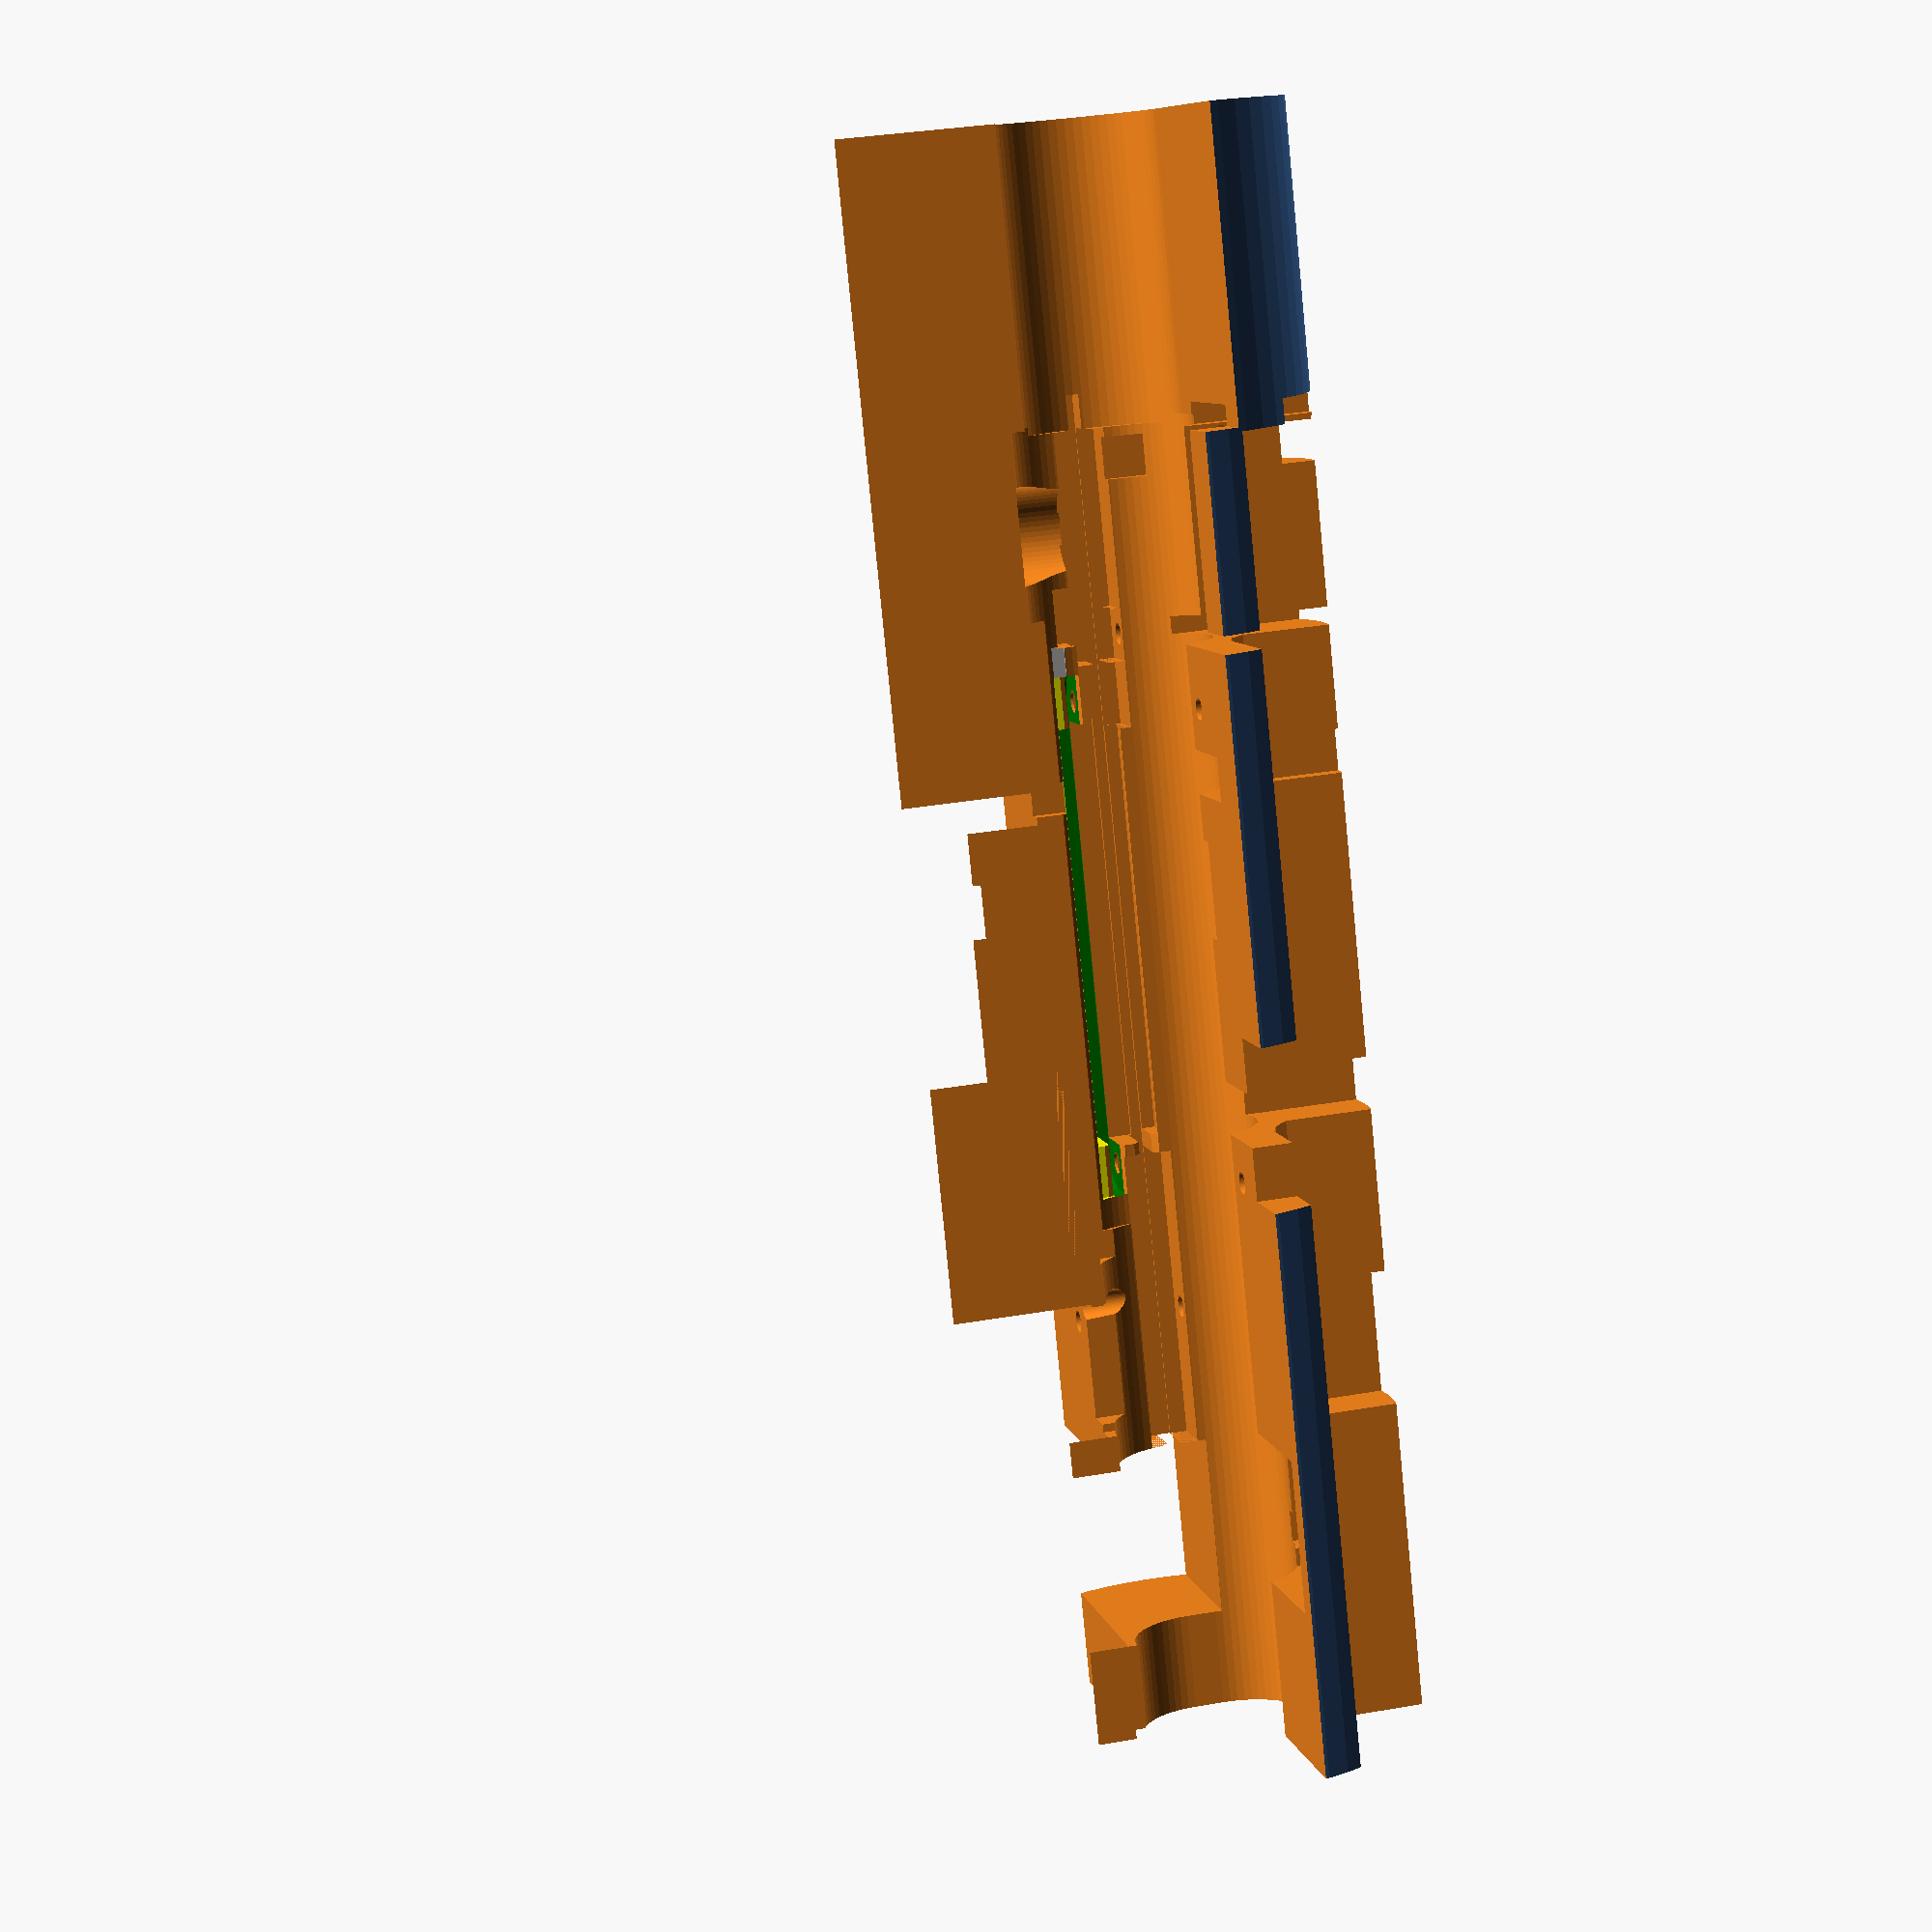
<openscad>
//  PyFly Cage design
// written in OpenSCAD
// Camera flex cable: https://smile.amazon.com/gp/product/B0716TB6X3/ref=oh_aui_detailpage_o00_s00?ie=UTF8&psc=1
//
//
// Written: 9/10/2017
//    Rev.: 0.01
//      By: Robert S. Rau
// Updated: 9/30/2017
//    Rev.: 0.02
//      By: Robert S. Rau
// Changes: more cutouts for connectors and wire
//
// Updated: 10/1/2017
//    Rev.: 0.03
//      By: Robert S. Rau
// Changes: added camera, more room for GPS antenna, changed left/right logic so GPS antenna slide-in would work, bigger width for USB connectors on Zero
//
// Updated: 10/3/2017
//    Rev.: 0.04
//      By: Robert S. Rau
// Changes: added extra width to camera so it can be removed, added wire channel so sliding cage together doesn't crush camera flat cable. Added champhers to card guides.
//
// Updated: 10/5/2017
//    Rev.: 0.05
//      By: Robert S. Rau
// Changes: Added extra width to camera flex so it doesn't snag. Fixed Pi Zero LED cone allignment. Added Battery well for Panasonic BR-435 fishing lure battery, see Digi-Key. More room for Deans connector.
//
// Updated: 10/7/2017
//    Rev.: 0.06
//      By: Robert S. Rau
// Changes: PyFly USB connector size increased in Z, USB connector pins added on bottom of board.
//          Thinned and lengthend Deans power connector, narrowed LED cones by 2mm.
//          Added super cap. Added serial connector space so right side can slide in.
//          Lengthened servo connector to remove sliver caused by serial connector change.
//          Added space for Tach connector and room on right side to slide in.
//
// Updated: 10/8/2017
//    Rev.: 0.07
//      By: Robert S. Rau
// Changes: ToDo list updated. Added CameraFeatures option.
//
// Updated: 11/18/2017
//    Rev.: 0.08
//      By: Robert S. Rau
// Changes: ToDo list updated. Battery well no longer intersects screw cylinder. Clearance for remaining parts, option for old PyFly (1.0)
//
// Updated: 11/18/2017
//    Rev.: 0.08
//      By: Robert S. Rau
// Changes: Camera's camera connector depth changed from 3mm to 2.6. Main wiring channel divided into two parts, USB end made smaller to allow for a step for the two haves to mate against.
//
//
//
//  ToDo list
// Add channel for tie-wrap to hold the thing together
// Add board supports (slots) and space for analog adapter board
// more height to W1 & W2
// Cutout for Pi connectors leaves filiment strands
// Quad copter version should allow for non omni antenna
// Room for right side to slide over differential pressure sensor.
// High current drive needs to be taller and wider
// No room for SMT parts on right side cage
// Should fork and do a old PyFly version cage
// clearance for Q4, R17, C43
//
// 
//
//
//
// IMPORTANT NOTES
//
// For rocket applications:
//  1) Any openings on your body tube for camera. LEDs, or button will affect the air pressure in the payload cavaity.
//       This will affect the barametric altimeter's reading. Make sure the body tube openings are at a neutral pressure
//       point down the side of your rocket.
//
//
//
//
// Overall circle/sphere definition
$fn=60;

// USER PARAMETERS
// Here you set up which side of the clam shell you want to render/print, size of your body tube, and such
// for the left side, set CageLeftSide to true, for the right side, set CageLeftSide to false.
OldPyFly = true;   // This removes plastic around the new mounting holes and the old PyFly reset switch.
CageLeftSide = false;     // Set this true for one half, false for the other half. Left side has HDMI connector, Right side has backup battery.

HDMIUsed = true;   // make opening for mating connector

//MntCylinderDia = 38.1;    //  38mm rocket motor tube
//MntCylinderDia = 52.65;    //  Wildman coupler tube
MntCylinderDia = 54.6;    //  Wileman body tube
//MntCylinderDia = 75.78;   //  2.6in rocket body tube
//MntCylinderDia = 102;     //  4in rocket body tube
//MntCylinderDia = 29.5;    //  use for minimum rectangle
//
//
// Do you want to mount the camera on the left side (right side has wire channel)?
CameraFeatures = true;
//
// This give you two options for camera mounting and video/still requirements. By default, CamFlip=false, the Pi camera produces images with the
//  correct orientation with the flex cable comming out the bottom. For the camera to be in this orientation the flex cable must
//  get a twist, which uses a bit of cable routing volume. You can set CamFlip to true and have nice flex cable routing but you
//  need to flip the image in software. raspivid must use the -ro 180 option, and raspistill must use -vf -hf options.
CamFlip = true;


module externalCylinder( diameter, length) {
    rotate( a=90, v=[0,1,0]) {cylinder(h=length, d=diameter, center=true );}
}





//  Model of space required for PyFly HAT board
//
// Written: 9/10/2017
//    Rev.: 0.01
//      By: Robert S. Rau
//
//
//  Coordinate system referenced to Osmand PCB layout coordinates. The Z zero is the board top, layer 1, for module PyFlyBoardNoHoles.
//  There is a Z coordinate shift in module PyFlyBoard.
//
//
// PCB
PCBThickness = 1.65;
PyFlyZoffset = 0.5;


module PyFlyLEDCone(Xpos,Ypos,Col)    // Places a spot at test pad point, coloured to show pad function
{
    translate([Xpos,Ypos,PCBThickness/4]) {
        color(Col);
        rotate( a=180, v=[1,0,0]) cylinder(h=100,r1=1.2,r2=8,center=false);
    }
}


module PyFlyButtonCone(Xpos,Ypos,Col)    // Places a spot at test pad point, coloured to show pad function
{
    translate([Xpos,Ypos,PCBThickness/4]) {
        color(Col);
        rotate( a=180, v=[1,0,0]) cylinder(h=100,r1=.7,r2=10,center=false);
    }
}



module PyFlyBoardNoHoles() {
    translate([-0.25,-0.25,0]) cube([150.5,29.75,PCBThickness]);  //PCB  0.5mm oversize slot
    // new PyFly 2.00 features
    translate([-4.24,-0.25,0]) cube([4.01,29.75,PCBThickness]);  //Extra length of version 2.00
    
            // shape to make card guide champhers
        hull()
        {
            translate([-0.25,-0.25+5,0]) cube([150.5, 29.75-10, PCBThickness]);
            translate([-0.25,-0.25+6,-1]) cube([150.5, 29.75-12, PCBThickness+2]);
            translate([-0.25,-0.25+6,-1]) cube([150.5, 29.75-12, PCBThickness+2]);
        }
// First wiring channel covers from the GPS end of the board to just pass the Pi Zero, this channel is a little bigger than the next.
    hull() {
        translate([-1,15,(PCBThickness-2.6 )]) rotate(a=90, v=[0,1,0]) cylinder(d=17.5,h=(100),    center=false);   //wiring channel (opening down the center, above and below the boards)
        translate([-1,15,(PCBThickness + 2.39)]) rotate(a=90, v=[0,1,0]) cylinder(d=17.5,h=(100),    center=false);   //wiring channel 2
    }
    // Second wiring channel picks up where the first left off, from just beyond the Pi Zero past the USB connector. It doesn't go as deep to allow a step for the two haves to mate against each other
    hull() {
        translate([98,15,(PCBThickness-1.3 )]) rotate(a=90, v=[0,1,0]) cylinder(d=17.5,h=(100),    center=false);   //wiring channel (opening down the center, above and below the boards)
        translate([98,15,(PCBThickness + 2.39)]) rotate(a=90, v=[0,1,0]) cylinder(d=17.5,h=(100),    center=false);   //wiring channel 2
    }
    translate([62.5,15,(PCBThickness - 0.1)-3.2]) cube([53,30,4], center=true);               // Space between Zero and PyFly
    translate([0,-4,(PCBThickness - 0.1)-3.2]) cube([24,12.7,96]);               // Servo connectors
    translate([-2.54,-4,(PCBThickness - 0.1)-3.2]) cube([2.7,16,96]);               // Dual Servo connector
    if (CageLeftSide)
    {
        translate([0,16.18,(PCBThickness + 0.39)]) rotate(a=270, v=[0,1,0]) cylinder(d=20,h=(39.0),center=false);   //GPS antenna
    }
    else
    {
        hull() {
        translate([0,16.18,(PCBThickness + 0.39)]) rotate(a=270, v=[0,1,0]) cylinder(d=20,h=(39.0),center=false);   //GPS antenna
        translate([0,-28,(PCBThickness + 0.39)]) rotate(a=270, v=[0,1,0]) cylinder(d=20,h=(39.0),center=false);   //GPS antenna
        }
    }
    translate([62.23, 26.4,(PCBThickness - 0.1)-2.5]) cube([52,5.2,8.5], center=true);  // Pi connector
    translate([152, 8.57,PCBThickness-4.5]) cube([15.5,13.5,9], center=true);  //USB connector
    translate([147.77, 8.57,PCBThickness+1.0]) cube([4,14.7,1.9], center=true);  //USB connector pins
    translate([152+7.75+20, 8.57,PCBThickness-3.75]) cube([44,20,15], center=true);  //USB Device
    translate([3.81, 24,(PCBThickness - 0.1)+5.5+50]) cube([5.2,2.8,17+100], center=true);  // Battery connector
    hull() 
    {
        translate([24.848, 17.58,(PCBThickness - 0.1)+5.5+50]) cube([2.2,8.4,17+100], center=true);  // Serial connector
        translate([24.848, -17.58,(PCBThickness - 0.1)+5.5+50]) cube([2.2,8.4,17+100], center=true);  // Serial connector
    }
     hull() 
    {
        translate([82.73415, 12.37,(PCBThickness - 0.1)+5.5+50]) cube([6.6,10.7,17+100], center=true);  // Tach connector
        translate([82.73415, -10,(PCBThickness - 0.1)+5.5+50]) cube([6.6,10.7,17+100], center=true);  // Tach connector
    }
    translate([139.25, 40,PCBThickness-7.25]) cube([22.5,57.5,21], center=true);  // High current connector
    translate([133.1, 2.85-1,PCBThickness+5.5]) cube([19,20,17], center=true);  // Keypad connector
    translate([138.35, 9.3218,PCBThickness+5.5]) cube([4,12,17], center=true);  // analog connector
    translate([55.734, 11.94,PCBThickness+5.5]) cube([12,14,11], center=true);  // Diff pressure sens
    translate([99.61, 5.73,PCBThickness+2.3]) cube([5.1,8,7], center=true);  // Interrupt jumpers
    translate([41.4, 5,PCBThickness+12.5+50]) cube([5.4,16,115], center=true);  // Audio connector, P4
    translate([115, 12.7,PCBThickness+2.5]) cube([17,10,200], center=true);  // Deans Power connector
    translate([115, 16.5,PCBThickness-10]) cube([15,9.5,11], center=true);  // Deans Power connector insertion well
    translate([72.5, 5.3,PCBThickness+0.5]) cube([32,10,4], center=true);  // parts
    hull()
    {
        translate([11.8872, 20.3484,PCBThickness-7.2]) cylinder(d=12,h=8, center=true);  // Super capacitor
        translate([11.8872, 14.3484,PCBThickness-7.2]) cylinder(d=12,h=8, center=true);  // Super capacitor
    }
    if (OldPyFly)
    {
        translate([19,22,PCBThickness/2-5.5]) cube([7.25,7,5.5], center=false);  // parts: Old PyFly reset button
        translate([25.5,26,PCBThickness/2])cube([6.5,6.5,6],center=true);
        translate([111,26,PCBThickness/2])cube([6.5,6.5,6],center=true);

    }
    translate([0,17,PCBThickness/2-3]) cube([22.25,29.25-17,6], center=false);  // parts: R40
    translate([28.75,17,PCBThickness/2-3]) cube([8.25,29.25-17,6], center=false);  // parts: Q3, R56
    translate([55, 6.5,PCBThickness/2]) cube([21,10,5], center=true);  // parts: PP35, PP23, R6
    translate([40.5, 5.3,PCBThickness/2]) cube([8,10,5], center=true);  // parts: D2
    translate([15.4, 5,PCBThickness/2]) cube([30.6,10,4], center=true);  // parts: U15, U10
    translate([122.25, 6.25,PCBThickness/2]) cube([55.5,10,5], center=true);  // parts: C27, C28, R67
    translate([0,3,PyFlyZoffset-3]) cube([19,23,3], center=false);  // parts    GPS LEDs resistors
    translate([114,17,PCBThickness/2-3]) cube([14,29.25-17,6], center=false);  // parts    High side driver
    translate([90.5,17,PCBThickness/2-3]) cube([17.5,29.25-17,6], center=false);  // parts    High side driver control logic & RF**
    PyFlyLEDCone(4.7,27.686,"Yellow");  // LED
    PyFlyLEDCone(4.7,26.543,"Yellow");  // LED
    PyFlyLEDCone(105.12,2.51,"Yellow");  // LED
    PyFlyLEDCone(107.98,21.107,"Yellow");  // LED
    translate([18.75,27.15,PCBThickness-2.0]) cube([5,3,3], center=true);  // button block
    translate([18.75,27.15,PCBThickness-3.7]) PyFlyButtonCone(0,0,"Blue");  // button cone
    MountingHoles();
    }

// Cutout for USB test point wires
module USBWireCutout() {
    hull() {
        translate([44.57,0,0]) cylinder(r=0.01,h=PCBThickness * 2.1,center=true);
        translate([46.8,1.5,0]) cylinder(r=0.01,h=PCBThickness * 2.1,center=true);
        translate([54.2,1.5,0]) cylinder(r=0.01,h=PCBThickness * 2.1,center=true);
        translate([56.43,0,0]) cylinder(r=0.01,h=PCBThickness * 2.1,center=true);
    }
}

module MountingHoles() {
    translate([33.5,3.5,0])cylinder(d=2.743,h=PCBThickness*20.1,center=true);
    translate([91.5,3.5,0])cylinder(d=2.743,h=PCBThickness*20.1,center=true);
    translate([25.5,26,0])cylinder(d=2.743,h=PCBThickness*20.1,center=true);
    translate([111,26,0])cylinder(d=2.743,h=PCBThickness*20.1,center=true);
}




module PyFlyBoard() {
//    translate([-62.5,-15,PyFlyZoffset]) difference () {
    translate([-62.5,-15,PyFlyZoffset]) {
        PyFlyBoardNoHoles();
        //USBWireCutout();
        //MountingHoles();
    }
}

module ScrewFlats() {
    translate([-62.5,-15,0.5]) translate([33.5,3.5,0])cylinder(d=7,h=50,center=true);
    translate([-62.5,-15,0.5]) translate([91.5,3.5,0])cylinder(d=7,h=50,center=true);
    translate([-62.5,-15,-0.5]) translate([25.5,26,0])cylinder(d=7,h=50,center=true);
    translate([-62.5,-15,-0.5]) translate([111,26,0])cylinder(d=7,h=50,center=true);
}
















//  Pi Zero model for checking other models
//  0,0,0 is centre of PCB, bottom face
//  This model is for V1.2

// PCB size variables
PiSizeX = 65.4;
PiSizeY = 30.4;
PiSizeZ = 1.4;
PiCornerRad = 3.52;
PiHoleEdge = 3.5;       // Mount holes are 3.5mm from each edge
PiHoleDia = 2.75;
PiHoleRad = PiHoleDia / 2;
PiHoleClearRad = 3.0;    // Mount holes have 6 Dia clear on PCB

//  Component connector centrelines from Pi centreline
PiSDX = -24.5;          // SD holder
PiSDY = 1.9;

PiUSBX = 8.9;           // Data (USB)
PiUSBY = -8;

PiOTGX = 21.5;          // Power (OTG)
PiOTGY = -8;

PiHDMIX = -20.1;        // HDMI
PiHDMIY = -6.4;

PiHDMImcX = -20.1;        // HDMI mating connector
PiHDMImcY = -7;
PiHDMImcZ = -10;

PiLEDX = 27.38;         // LED
PiLEDY = -7.87;

PiCAMX = 32.5;   //Camera connector
PiCAMY = 0;


//  Component connector sizes
PiSDsizeX = 11.5;
PiSDsizeY = 12.0;
PiSDsizeZ = 1.3;     // Connector height (may be from point below surface of board (center = Zsize/2.3 )

PiUSBsizeX = 9;     // extra mm needed for little tabs on end of USB connectors
PiUSBsizeY = 16.0;
PiUSBsizeZ = 3.8;       // USB connectors have lips that extend higer and lower that the main (center = Zsize/2.3 )

PiHDMIsizeX = 12.25;
PiHDMIsizeY = 26;
PiHDMIsizeZ = 4;

PiHDMImcsizeX = 20;
PiHDMImcsizeY = 100;
PiHDMImcsizeZ = 100;

PiCAMsizeX = 8;
PiCAMsizeY = 17;
PiCAMsizeZ = 1.8;


// Keepout sizes
PiKOLengthX = PiSizeX;
PiKOLengthY = 17;
PiKOLengthZ = 1.9;
PiKOWidthX = 52.5;
PiKOWidthY = PiSizeY;
PiKOWidthZ = 1.6;


//  SOC centrelines and sizes
PiSOCX = -2.5;
PiSOCY = -2;
PiSOCsizeX = 12;
PiSOCsizeY = 12;
PiSOCsizeZ = 1.2;


//  Mount hole dims from centre lines
PiHoleX = PiSizeX/2 - PiHoleEdge;
PiHoleY = PiSizeY/2 - PiHoleEdge;

//
// Modules used for Pi model
//
module PiDrawPad(Xpos,Ypos,Di,Col)    // Places a spot at test pad point, coloured to show pad function
{
translate([Xpos,Ypos,PiSizeZ/4])
    color(Col)
    cylinder(h=PiSizeZ*2/3,d=Di,center=true);
}

module PiPCBhole(Xpos,Ypos)   // Cuts a hole through PCB
{
translate([Xpos,Ypos,PiSizeZ/2])
    cylinder(h=2*PiSizeZ,d=PiHoleDia,center=true);
}

module PiComponent(Xpos,Ypos,Xsize,Ysize,Zsize,Col)    // Makes a block to represent a component on the upper face
{
translate([Xpos,Ypos,PiSizeZ  + Zsize/2.3]) color(Col)   // USB connectors have lips that extend higer and lower that the main connector height
    cube([Xsize,Ysize,Zsize], center=true);
}

module PiLEDCone(Xpos,Ypos,Col)    // Places a spot at test pad point, coloured to show pad function
{
    translate([Xpos,Ypos,PiSizeZ/4]) {
        color(Col);
        cylinder(h=60,r1=1.2,r2=10,center=false);
    }
}

//
//  This is the main routine and can be called from outside
//
module PiZeroBody() // Models the Pi.
{
color("Green")
//difference()
//    {
    hull()  // PCB shape
        {
        translate([-PiHoleX,-PiHoleY,PiSizeZ/2])
            cylinder(r=PiCornerRad,h=PiSizeZ,center=true);
        translate([PiHoleX,-PiHoleY,PiSizeZ/2])
            cylinder(r=PiCornerRad,h=PiSizeZ,center=true);
        translate([PiHoleX,PiHoleY,PiSizeZ/2])
            cylinder(r=PiCornerRad,h=PiSizeZ,center=true);
        translate([-PiHoleX,PiHoleY,PiSizeZ/2])
            cylinder(r=PiCornerRad,h=PiSizeZ,center=true);
        }
        
        // shape to make card guide champhers
        hull()
        {
            translate([0,0,PiSizeZ/2]) cube([PiSizeX, PiSizeY-12, PiSizeZ],center=true);
            translate([0,0,PiSizeZ/2]) cube([PiSizeX, PiSizeY-14, PiSizeZ+2],center=true);
        }

 
    // Corner screw holes
    PiPCBhole(-PiHoleX,-PiHoleY);
    PiPCBhole(PiHoleX,-PiHoleY);
    PiPCBhole(PiHoleX,PiHoleY);
    PiPCBhole(-PiHoleX,PiHoleY);
   
 //   }
    
PiComponent(PiSOCX,PiSOCY,PiSOCsizeX,PiSOCsizeY,PiSOCsizeZ,"Black");   // Processor
PiComponent(PiSDX,PiSDY,PiSDsizeX,PiSOCsizeY,PiSOCsizeZ,"Silver");   // SD card
PiComponent(PiHDMIX,PiHDMIY,PiHDMIsizeX,PiHDMIsizeY,PiHDMIsizeZ,"Silver");   // HDMI
if (HDMIUsed) {        
    //PiComponent(PiHDMImcX,PiHDMImcY,PiHDMImcsizeX,PiHDMImcsizeY,PiHDMImcsizeZ,"Blue");   // HDMI mating connector
    translate([PiHDMImcX,-PiHDMImcsizeY/2-18,-PiHDMImcsizeZ/2+8])   // USB     
//    translate([PiHDMImcX,PiHDMImcY-PiHDMImcsizeY/2,PiHDMImcsizeZ  + PiHDMImcsizeZ/2.3])   // USB connectors have lips that extend higer and lower that the main connector height
    cube([PiHDMImcsizeX,PiHDMImcsizeY,PiHDMImcsizeZ], center=true);
    
    }
PiComponent(PiUSBX,PiUSBY,PiUSBsizeX,PiUSBsizeY,PiUSBsizeZ,"Silver");   // USB
PiComponent(PiOTGX,PiOTGY,PiUSBsizeX,PiUSBsizeY,PiUSBsizeZ,"Silver");   // Power
PiComponent(PiCAMX,PiCAMY,PiCAMsizeX,PiCAMsizeY,PiCAMsizeZ,"Silver");   // Camera
PiComponent(0,0,PiKOLengthX,PiKOLengthY,PiKOLengthZ,"Yellow");   // Keep Out
PiComponent(0,0,PiKOWidthX,PiKOWidthY,PiKOWidthZ,"Yellow");   // Keep Out
PiLEDCone(PiLEDX,PiLEDY,"Green");

}






// Pi Zero in position
module PiZeroInPosition() {
     rotate(a=180, v=[0,0,1]) {
        translate ([0, 0, -2]) {
            rotate(a=180, v=[1,0,0]) {
                PiZeroBody();
            }
        }
    }
}




// These two cubes are used to cut the model in two parts
module CutCubes() {
    translate([0,250,-7]) cube([500,500,500], center=true);
    translate([0,-250,10]) cube([500,500,500], center=true);
}





// Camera stuff

CamPCBThickness = 1.1;
CamSizeY = 33.6;   //extra width so the camera can be removed (camera width is 25mm)
CamSizeZ = 24.2;
CamSensorHeight = 5.1;
CamLensOffsetZ = 2.5;
CamLensHeight = 4.86;
CamBotEleHeight=2.3-CamPCBThickness;  // expressed this way since it is the easiest way to measure
CamMountingHoleCCZ = 12.5;
CamMountingHoleCCY = 21;
CanConnectorZ = 6.6;
CamFlexWidth = 18;


    
// mounting holes
module CamHoles() {
         translate([0,CamMountingHoleCCY/2.0,CamMountingHoleCCZ]) {
             rotate( a=90, v=[0,1,0]) { cylinder(d=1.8,h=100,center=true); }
         }
         translate([0,-CamMountingHoleCCY/2.0,CamMountingHoleCCZ]) {
             rotate( a=90, v=[0,1,0]) { cylinder(d=1.8,h=100,center=true); }
         }
         translate([0,CamMountingHoleCCY/2.0,0]) {
             rotate( a=90, v=[0,1,0]) { cylinder(d=1.8,h=100,center=true); }
         }
         translate([0,-CamMountingHoleCCY/2.0,0]) {
             rotate( a=90, v=[0,1,0]) { cylinder(d=1.8,h=100,center=true); }
         }
    
}



module CamPCB() {
    difference() {
    translate([CamPCBThickness/2.0+50,0,CamLensOffsetZ]) {
        cube([CamPCBThickness+100,CamSizeY,CamSizeZ], center=true);
    }
    CamHoles();
}
}




// bottom side electronics
module CamBotEle() {
     translate([-CamBotEleHeight/2.0,0,CamMountingHoleCCZ/2.0]) {
        cube([CamBotEleHeight,CamSizeY,7], center=true);
     }
     translate([-CamBotEleHeight/2.0,0,CamLensOffsetZ]) {
        cube([CamBotEleHeight,CamMountingHoleCCY-5,CamSizeZ], center=true);
     }  
    // connector 
     translate([-1.5,0,-CamSizeZ/2.0+CamLensOffsetZ+CanConnectorZ/2.0]) {
        cube([2.6,21,CanConnectorZ], center=true);
     }   
    // Flex 
     translate([-1.57+50,0,-CamSizeZ/2.0+CamLensOffsetZ-2.9]) {
        cube([0.4+100,CamFlexWidth,9], center=true);
     }   
  }
    
    
    


module CamPocket() {

    CamPCB();
    CamBotEle();
}
// !CamPocket();
//!translate([0,0,0]) rotate(a=90,[0,1,0]) CamPocket();



module FullCage() {
    difference() {
 
        externalCylinder(MntCylinderDia,200);
//       translate([0,0,3]) cube([200,36,25], center=true);     // minimum rectangle for airplanes and quadcopters
 
        PyFlyBoard();
        PiZeroInPosition();

// select only one  for the CutCubes, this makes the left or right side of the cage,comment whole if clause to see whole cage.  
            if (CageLeftSide)
            {
        translate([0,0,247.99]) CutCubes();     // Left side
            }
            else
            {
        translate([0,0,247.99-500]) CutCubes();    // Right side
            }
        
        translate([0,0,-37])ScrewFlats();
        translate([0,0,35.5])ScrewFlats();
        hull() {
            translate([48,-8,116]) cube([220,7,200],center=true);  // wire channel
            translate([48,-10.5,114]) cube([220,7,200],center=true);  // wire channel
            translate([48,-11.5,113]) cube([220,3,200],center=true);  // wire channel
            translate([48,-100,113]) cube([220,7,200],center=true);  // wire channel
        }
        hull() {
            translate([80,-1,-116]) cube([60,4,200],center=true);  // wire channel
            translate([80,-2.5,-113]) cube([60,4,200],center=true);  // wire channel
            translate([80,-5,-116]) cube([60,4,200],center=true);  // wire channel
        }
        if (CameraFeatures)
        {
        // camera pocket
        if (CamFlip) {
         translate([0,0,-(sqrt(((MntCylinderDia/2)*(MntCylinderDia/2))-16)-CamPCBThickness-CamLensHeight)]) rotate(a=90,v=[0,1,0]) CamPocket();
// camera flex cable entry
        translate([-18,0,-50]) cube([4,CamFlexWidth,100], center=true);
        }
        else
        {
         translate([0,0,-(sqrt(((MntCylinderDia/2)*(MntCylinderDia/2))-16)-CamPCBThickness-CamLensHeight)]) rotate(a=180,v=[0,0,1]) rotate(a=90,v=[0,1,0]) CamPocket();
// camera flex cable entry
        translate([18,0,-50]) cube([4,CamFlexWidth,100], center=true);
        }
        
        // Camera lens allignment notch
        translate([0,0,-(sqrt(((MntCylinderDia/2)*(MntCylinderDia/2))-16))-1.5]) cube([200,1,3],center=true);
    }
// battery cable channel
        translate([-59,0,MntCylinderDia/2+5.5]) cube([5,100,20], center=true);
// serial connector wire channel
            translate([24.848-62.5, -5,MntCylinderDia/2+4+50]) cube([2.2,8.4,17+100], center=true);  // Serial connector
        translate([0,3.5,-5.6]) cube([80,7,7],center=true);  //  cutaway so sliding cage together doesn't crush camera flat cable
// battery well
        hull()   // battery body
        {
        translate([-59,0.866*(MntCylinderDia-4.3)/2, 0.5*(MntCylinderDia-4.3)/2-1]) rotate( a=90, v=[0,1,0]) cylinder(d=4.2, h=31);
        translate([-59,0.866*(MntCylinderDia+1)/2, 0.5*(MntCylinderDia+1)/2-1]) rotate( a=90, v=[0,1,0]) cylinder(d=4.2, h=31);
        }
        hull()   // battery pin
        {
        translate([-65,0.866*(MntCylinderDia-4.3)/2, 0.5*(MntCylinderDia-4.3)/2-1]) rotate( a=90, v=[0,1,0]) cylinder(d=1.2, h=31);
        translate([-65,0.866*(MntCylinderDia+1)/2, 0.5*(MntCylinderDia+1)/2-1]) rotate( a=90, v=[0,1,0]) cylinder(d=1.2, h=31);
        }
       hull()   // battery wire path
        {
        translate([-61.5,0.866*(MntCylinderDia-4.3)/2, 0.5*(MntCylinderDia-4.3)/2]) rotate( a=90, v=[0,1,0]) cylinder(d=2.4, h=5.0);
        translate([-61.5,0,(MntCylinderDia+1)/2]) rotate( a=90, v=[0,1,0]) cylinder(d=2.4, h=5.0);
        }
        if (CameraFeatures)
        {
// opening for camera flex cable to wrap around end of Zero, this way the flex won't catch on the ledge.
        translate([26,-3,-9]) cube([23,6,5], center=true);
        }
    }
}



FullCage();

</openscad>
<views>
elev=146.4 azim=295.1 roll=283.3 proj=p view=solid
</views>
